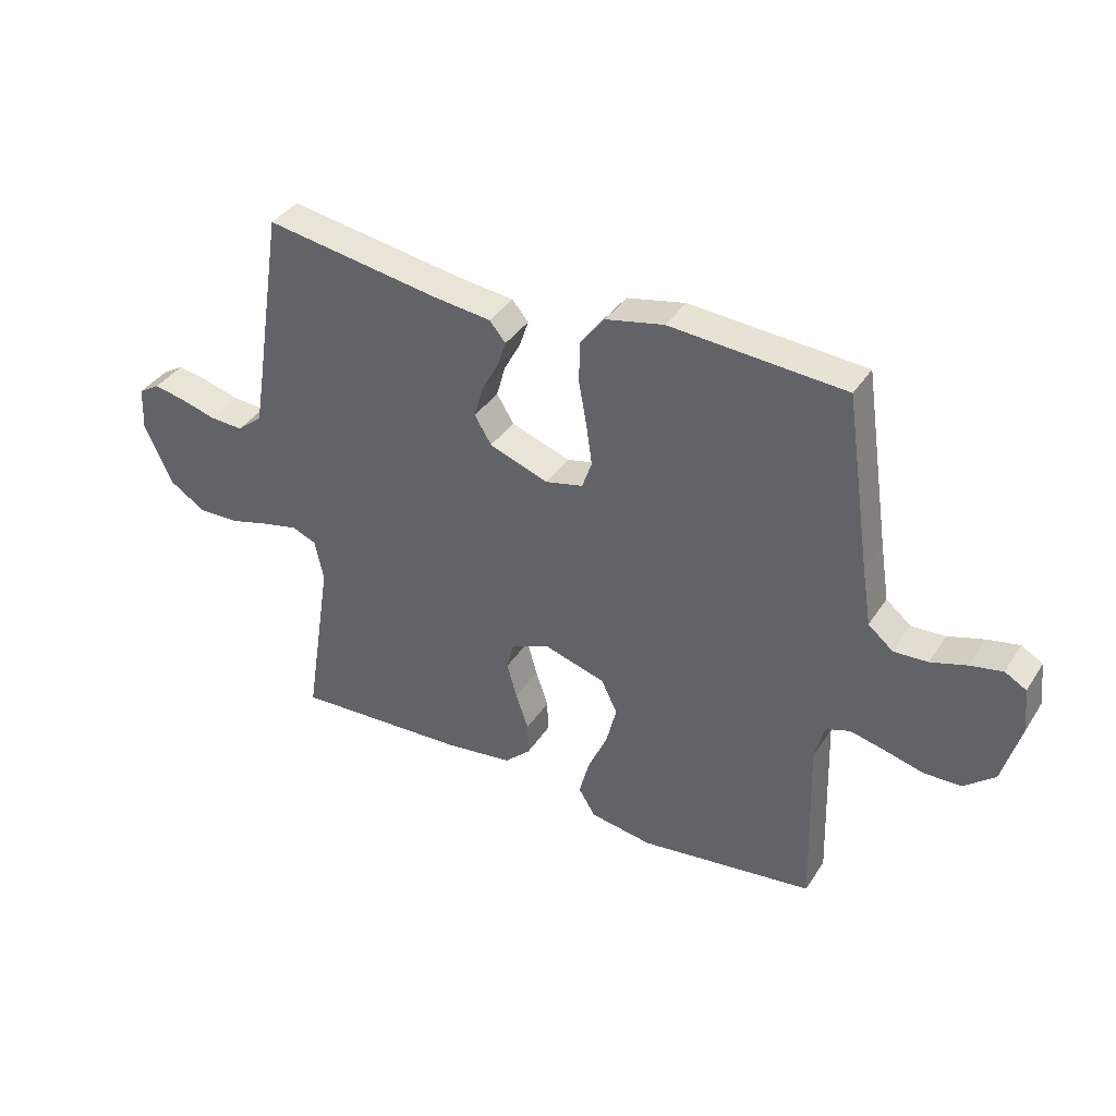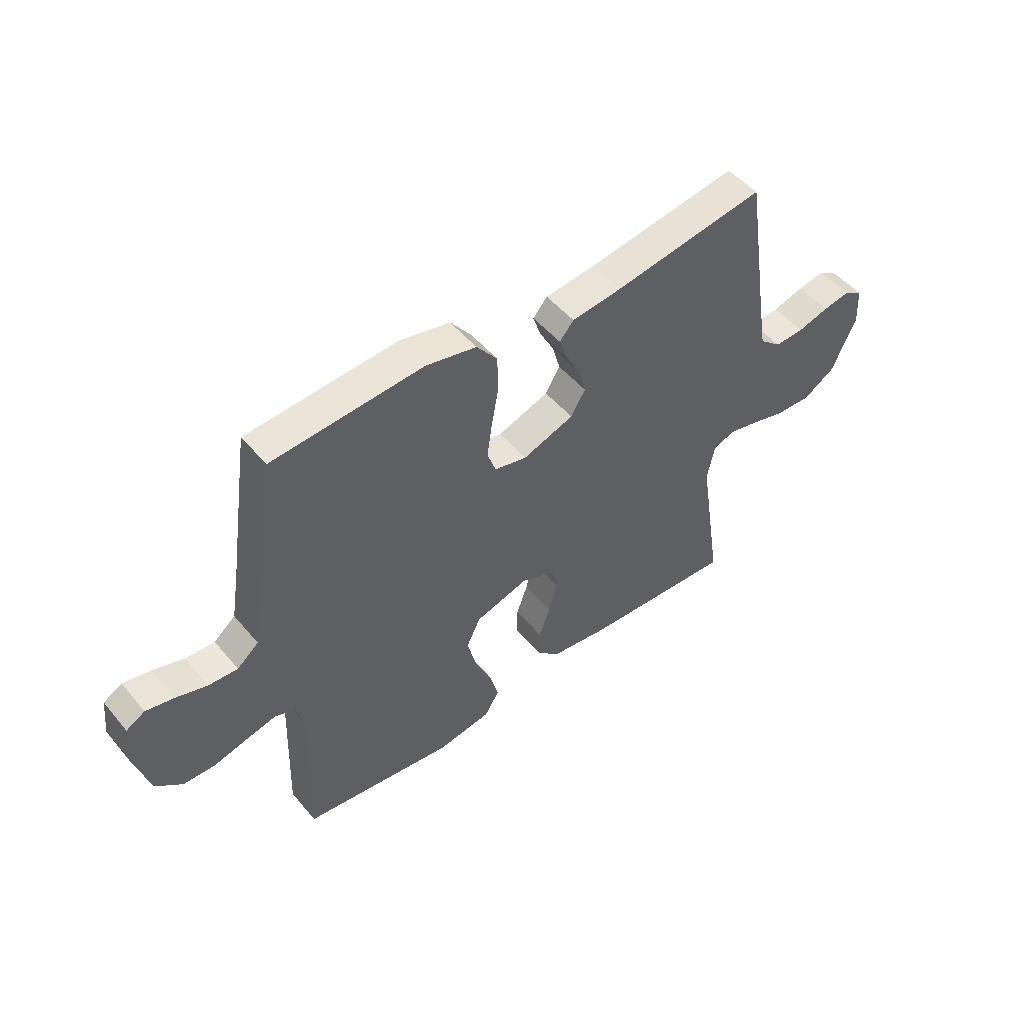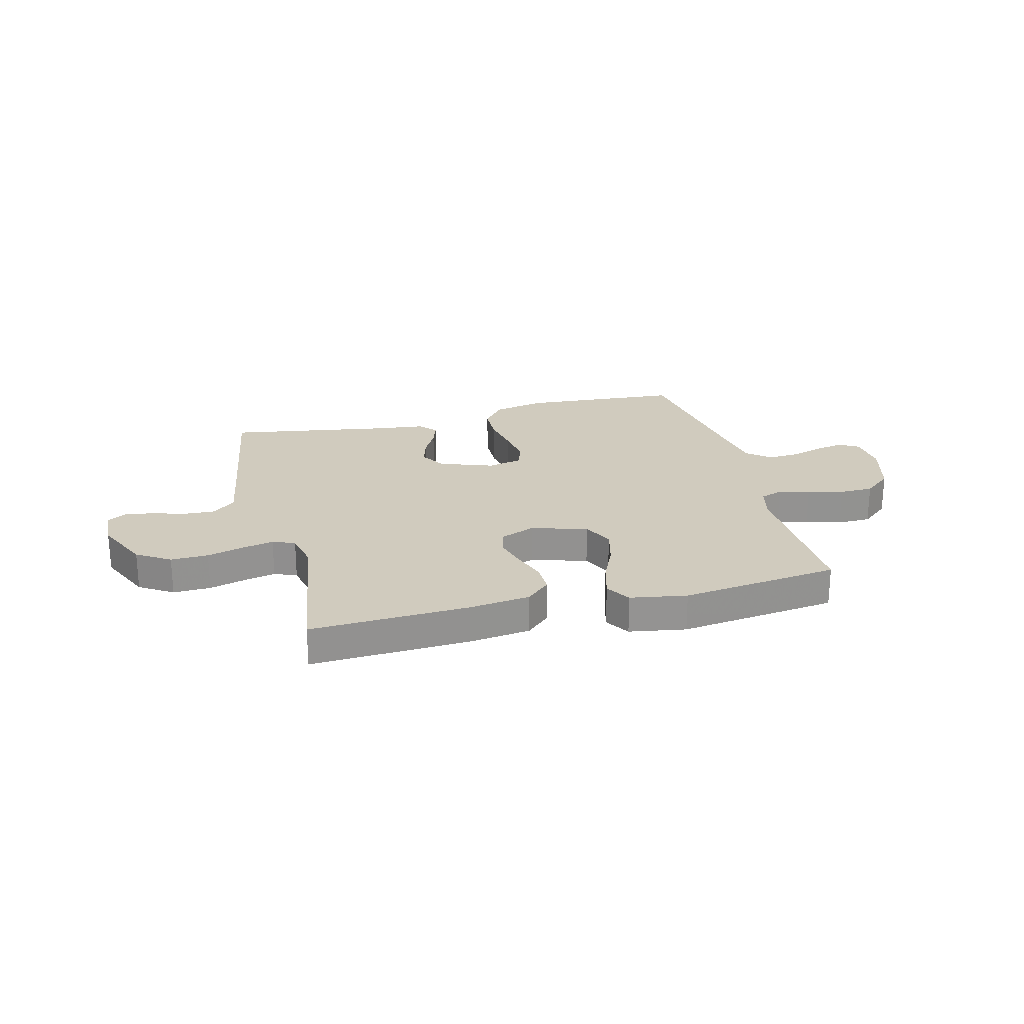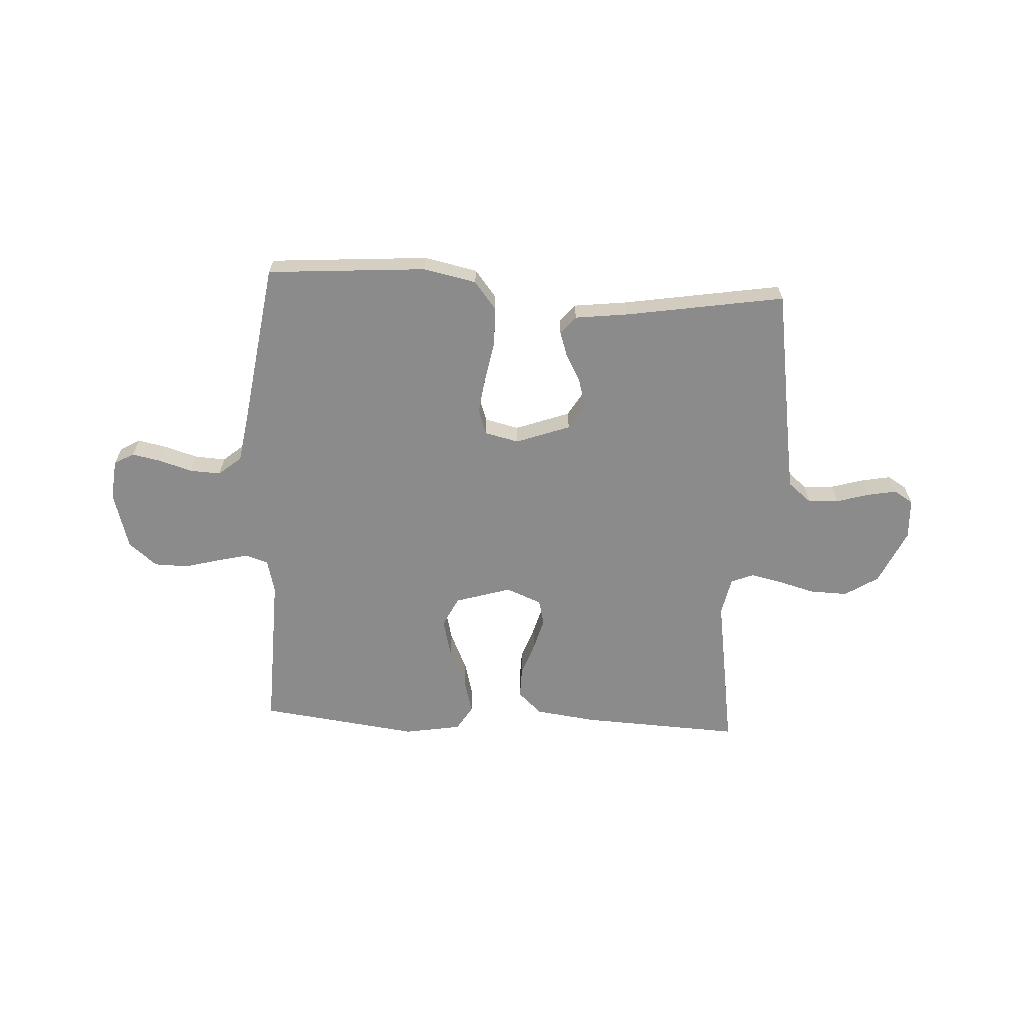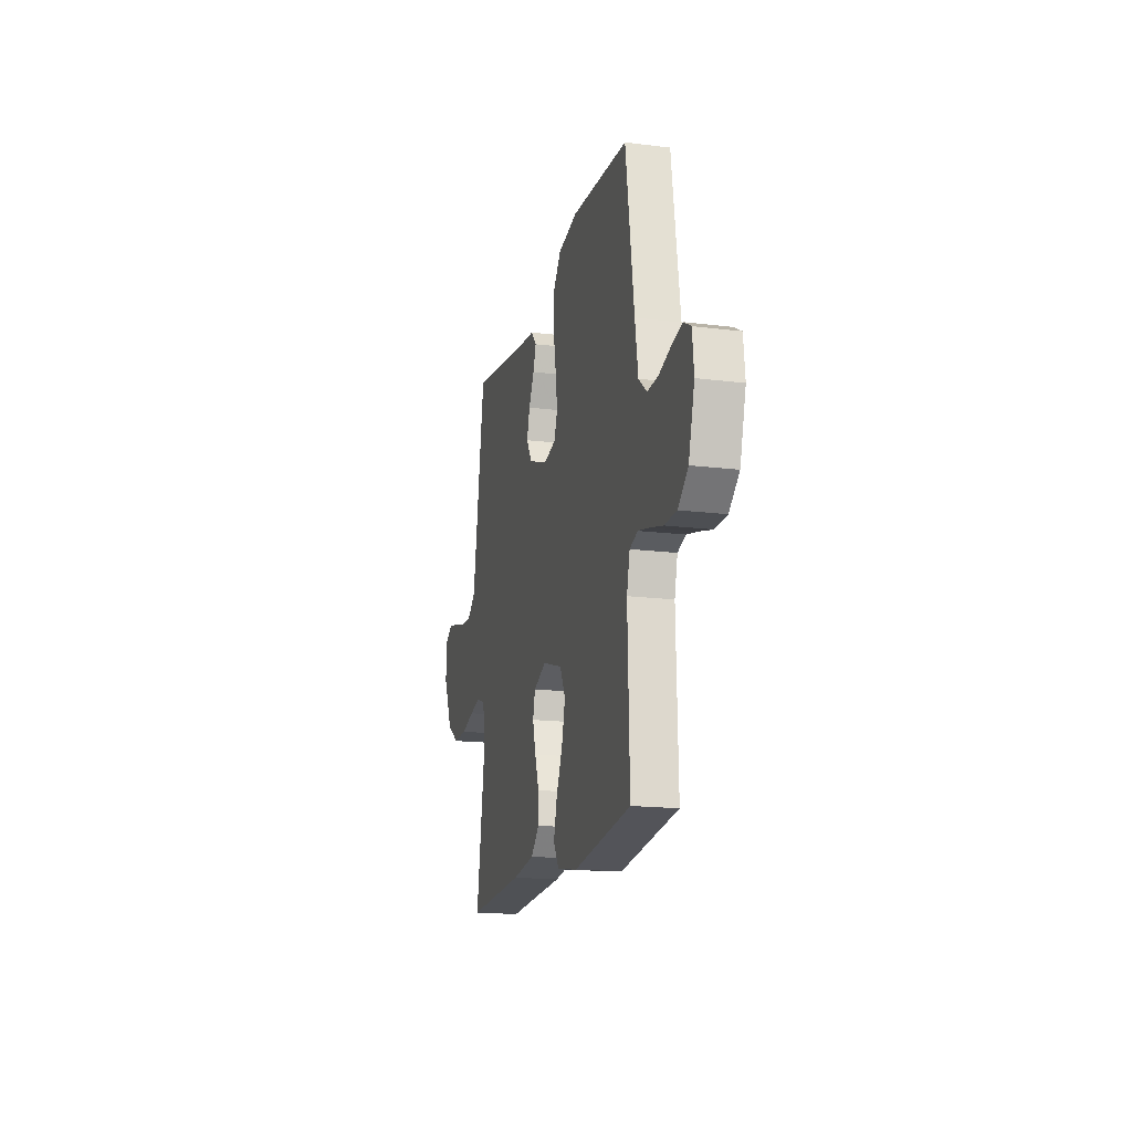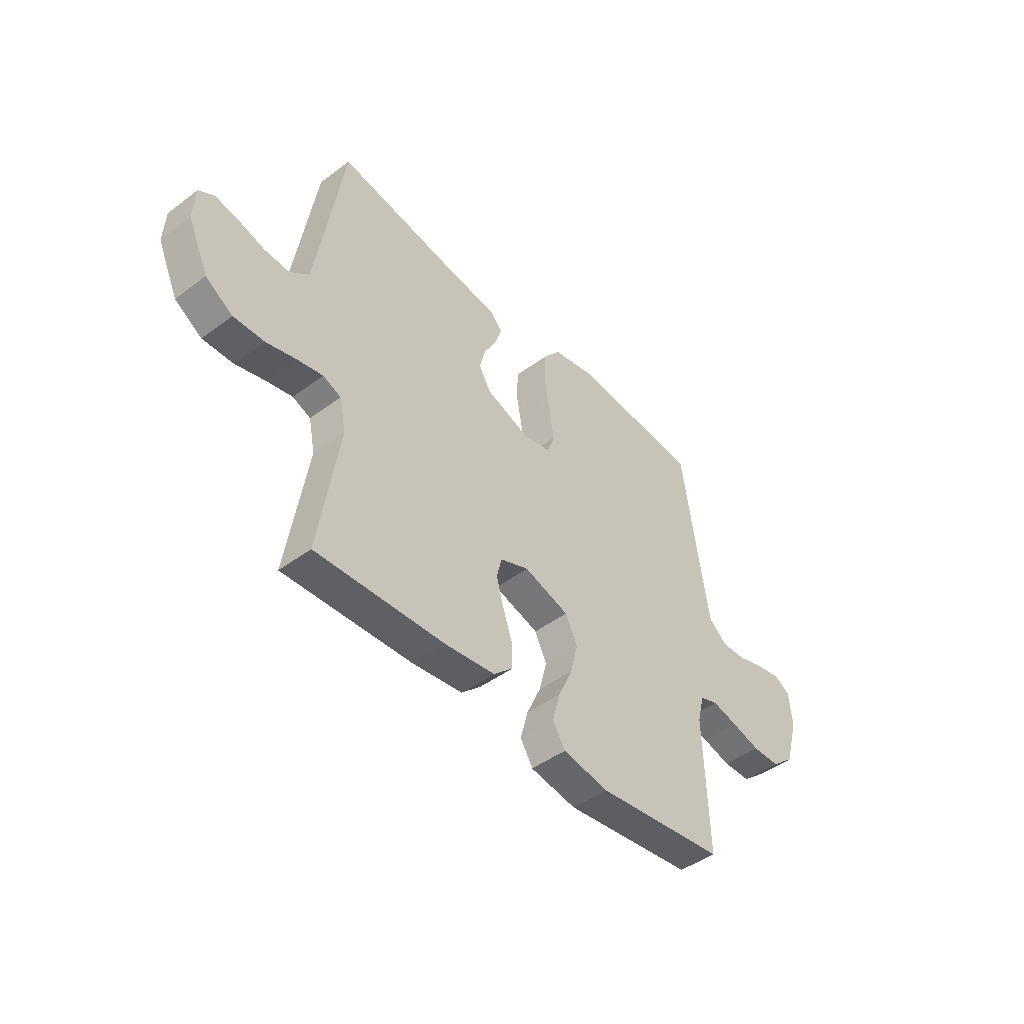
<metadata>
{"format":"obj","ext":"obj","renderer":"f3d","projection":"perspective","resolution":1024,"background":"white","views":[{"elev":37.7,"azim":-150.7,"up":"+Z"},{"elev":49.7,"azim":-38.2,"up":"+Z"},{"elev":23.6,"azim":165.7,"up":"+Y"},{"elev":-64.0,"azim":-3.1,"up":"+Y"},{"elev":-17.0,"azim":-104.1,"up":"+Z"},{"elev":-45.7,"azim":130.7,"up":"+Z"}]}
</metadata>
<code>
v 0.5 0.07 -0.5
v 0.2 0.07 -0.486
v 0.084 0.07 -0.471
v 0.039 0.07 -0.429
v 0.04 0.07 -0.372
v 0.062 0.07 -0.309
v 0.079 0.07 -0.248
v 0.067 0.07 -0.2
v 0 0.07 -0.173
v -0.105 0.07 -0.205
v -0.133 0.07 -0.262
v -0.115 0.07 -0.333
v -0.082 0.07 -0.406
v -0.064 0.07 -0.473
v -0.093 0.07 -0.52
v -0.2 0.07 -0.538
v -0.5 0.07 -0.5
v -0.491 0.07 -0.2
v -0.507 0.07 -0.136
v -0.549 0.07 -0.122
v -0.608 0.07 -0.136
v -0.675 0.07 -0.154
v -0.739 0.07 -0.153
v -0.792 0.07 -0.109
v -0.823 0.07 0
v -0.815 0.07 0.076
v -0.778 0.07 0.097
v -0.723 0.07 0.086
v -0.661 0.07 0.067
v -0.603 0.07 0.064
v -0.56 0.07 0.1
v -0.544 0.07 0.2
v -0.5 0.07 0.5
v -0.2 0.07 0.522
v -0.1 0.07 0.501
v -0.059 0.07 0.449
v -0.057 0.07 0.378
v -0.071 0.07 0.301
v -0.081 0.07 0.231
v -0.064 0.07 0.183
v 0 0.07 0.168
v 0.102 0.07 0.205
v 0.131 0.07 0.253
v 0.116 0.07 0.307
v 0.087 0.07 0.361
v 0.072 0.07 0.406
v 0.1 0.07 0.439
v 0.2 0.07 0.451
v 0.5 0.07 0.5
v 0.547 0.07 0.2
v 0.563 0.07 0.103
v 0.607 0.07 0.067
v 0.665 0.07 0.07
v 0.727 0.07 0.088
v 0.781 0.07 0.098
v 0.817 0.07 0.076
v 0.821 0.07 0
v 0.773 0.07 -0.105
v 0.71 0.07 -0.145
v 0.639 0.07 -0.143
v 0.57 0.07 -0.124
v 0.51 0.07 -0.111
v 0.468 0.07 -0.128
v 0.453 0.07 -0.2
v 0.5 0 -0.5
v 0.2 0 -0.486
v 0.084 0 -0.471
v 0.039 0 -0.429
v 0.04 0 -0.372
v 0.062 0 -0.309
v 0.079 0 -0.248
v 0.067 0 -0.2
v 0 0 -0.173
v -0.105 0 -0.205
v -0.133 0 -0.262
v -0.115 0 -0.333
v -0.082 0 -0.406
v -0.064 0 -0.473
v -0.093 0 -0.52
v -0.2 0 -0.538
v -0.5 0 -0.5
v -0.491 0 -0.2
v -0.507 0 -0.136
v -0.549 0 -0.122
v -0.608 0 -0.136
v -0.675 0 -0.154
v -0.739 0 -0.153
v -0.792 0 -0.109
v -0.823 0 0
v -0.815 0 0.076
v -0.778 0 0.097
v -0.723 0 0.086
v -0.661 0 0.067
v -0.603 0 0.064
v -0.56 0 0.1
v -0.544 0 0.2
v -0.5 0 0.5
v -0.2 0 0.522
v -0.1 0 0.501
v -0.059 0 0.449
v -0.057 0 0.378
v -0.071 0 0.301
v -0.081 0 0.231
v -0.064 0 0.183
v 0 0 0.168
v 0.102 0 0.205
v 0.131 0 0.253
v 0.116 0 0.307
v 0.087 0 0.361
v 0.072 0 0.406
v 0.1 0 0.439
v 0.2 0 0.451
v 0.5 0 0.5
v 0.547 0 0.2
v 0.563 0 0.103
v 0.607 0 0.067
v 0.665 0 0.07
v 0.727 0 0.088
v 0.781 0 0.098
v 0.817 0 0.076
v 0.821 0 0
v 0.773 0 -0.105
v 0.71 0 -0.145
v 0.639 0 -0.143
v 0.57 0 -0.124
v 0.51 0 -0.111
v 0.468 0 -0.128
v 0.453 0 -0.2
f 59 60 61
f 58 59 61
f 57 58 61
f 56 57 61
f 55 56 61
f 54 55 61
f 53 54 61
f 52 53 61 62
f 51 52 62 63
f 48 49 50
f 50 51 63
f 48 50 63
f 47 48 63
f 46 47 63
f 45 46 63
f 44 45 63
f 36 37 38
f 35 36 38
f 34 35 38
f 33 34 38
f 32 33 38
f 31 32 38 39
f 30 31 39 40
f 27 28 29
f 26 27 29
f 25 26 29
f 24 25 29
f 23 24 29
f 22 23 29
f 21 22 29
f 20 21 29 30
f 30 40 41
f 20 30 41
f 19 20 41
f 16 17 18
f 15 16 18
f 14 15 18
f 13 14 18
f 12 13 18
f 11 12 18 19
f 4 5 6
f 3 4 6
f 2 3 6
f 1 2 6
f 64 1 6
f 64 6 7
f 43 44 63 64
f 64 7 8
f 43 64 8
f 42 43 8
f 41 42 8 9
f 10 11 19 41
f 9 10 41
f 125 124 123
f 125 123 122
f 125 122 121
f 125 121 120
f 125 120 119
f 125 119 118
f 125 118 117
f 126 125 117 116
f 127 126 116 115
f 114 113 112
f 127 115 114
f 127 114 112
f 127 112 111
f 127 111 110
f 127 110 109
f 127 109 108
f 102 101 100
f 102 100 99
f 102 99 98
f 102 98 97
f 102 97 96
f 103 102 96 95
f 104 103 95 94
f 93 92 91
f 93 91 90
f 93 90 89
f 93 89 88
f 93 88 87
f 93 87 86
f 93 86 85
f 94 93 85 84
f 105 104 94
f 105 94 84
f 105 84 83
f 82 81 80
f 82 80 79
f 82 79 78
f 82 78 77
f 82 77 76
f 83 82 76 75
f 70 69 68
f 70 68 67
f 70 67 66
f 70 66 65
f 70 65 128
f 71 70 128
f 128 127 108 107
f 72 71 128
f 72 128 107
f 72 107 106
f 73 72 106 105
f 105 83 75 74
f 105 74 73
f 1 65 66 2
f 2 66 67 3
f 3 67 68 4
f 4 68 69 5
f 5 69 70 6
f 6 70 71 7
f 7 71 72 8
f 8 72 73 9
f 9 73 74 10
f 10 74 75 11
f 11 75 76 12
f 12 76 77 13
f 13 77 78 14
f 14 78 79 15
f 15 79 80 16
f 16 80 81 17
f 17 81 82 18
f 18 82 83 19
f 19 83 84 20
f 20 84 85 21
f 21 85 86 22
f 22 86 87 23
f 23 87 88 24
f 24 88 89 25
f 25 89 90 26
f 26 90 91 27
f 27 91 92 28
f 28 92 93 29
f 29 93 94 30
f 30 94 95 31
f 31 95 96 32
f 32 96 97 33
f 33 97 98 34
f 34 98 99 35
f 35 99 100 36
f 36 100 101 37
f 37 101 102 38
f 38 102 103 39
f 39 103 104 40
f 40 104 105 41
f 41 105 106 42
f 42 106 107 43
f 43 107 108 44
f 44 108 109 45
f 45 109 110 46
f 46 110 111 47
f 47 111 112 48
f 48 112 113 49
f 49 113 114 50
f 50 114 115 51
f 51 115 116 52
f 52 116 117 53
f 53 117 118 54
f 54 118 119 55
f 55 119 120 56
f 56 120 121 57
f 57 121 122 58
f 58 122 123 59
f 59 123 124 60
f 60 124 125 61
f 61 125 126 62
f 62 126 127 63
f 63 127 128 64
f 64 128 65 1

</code>
